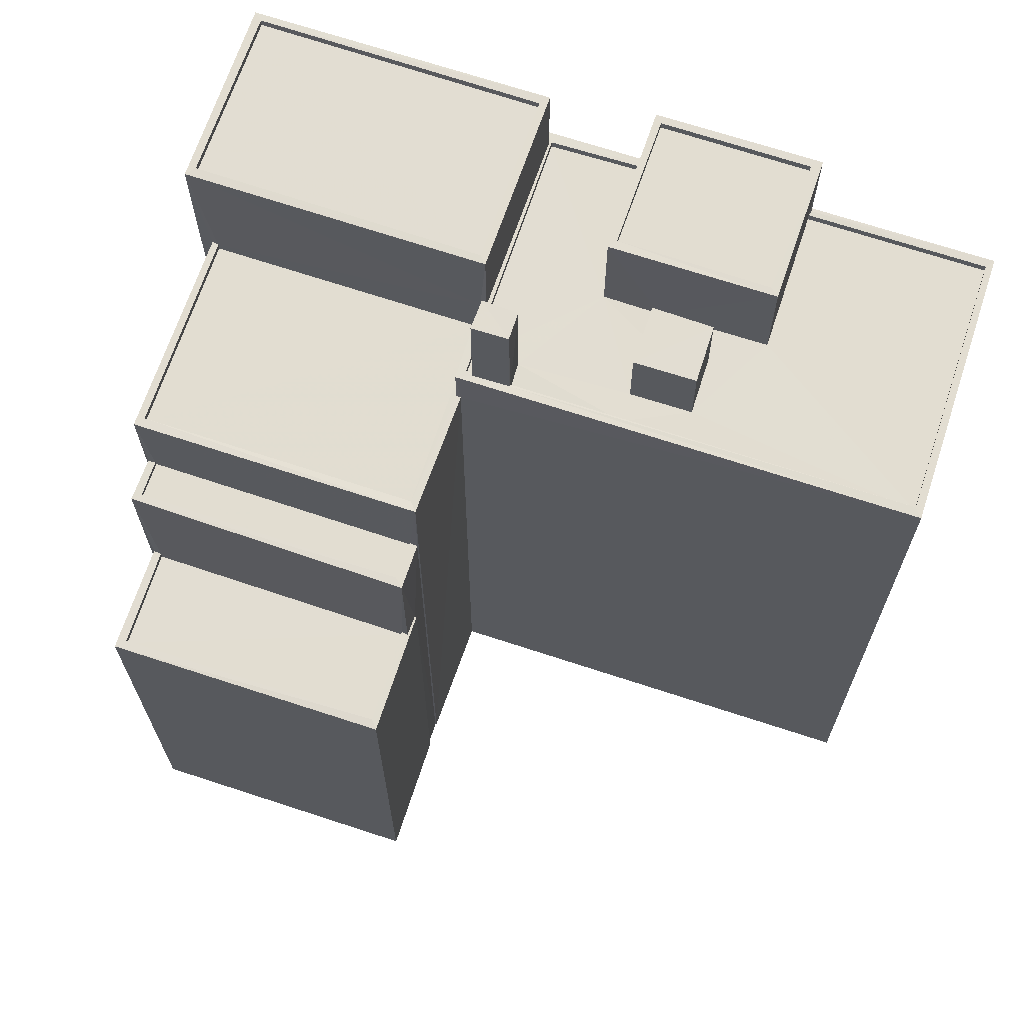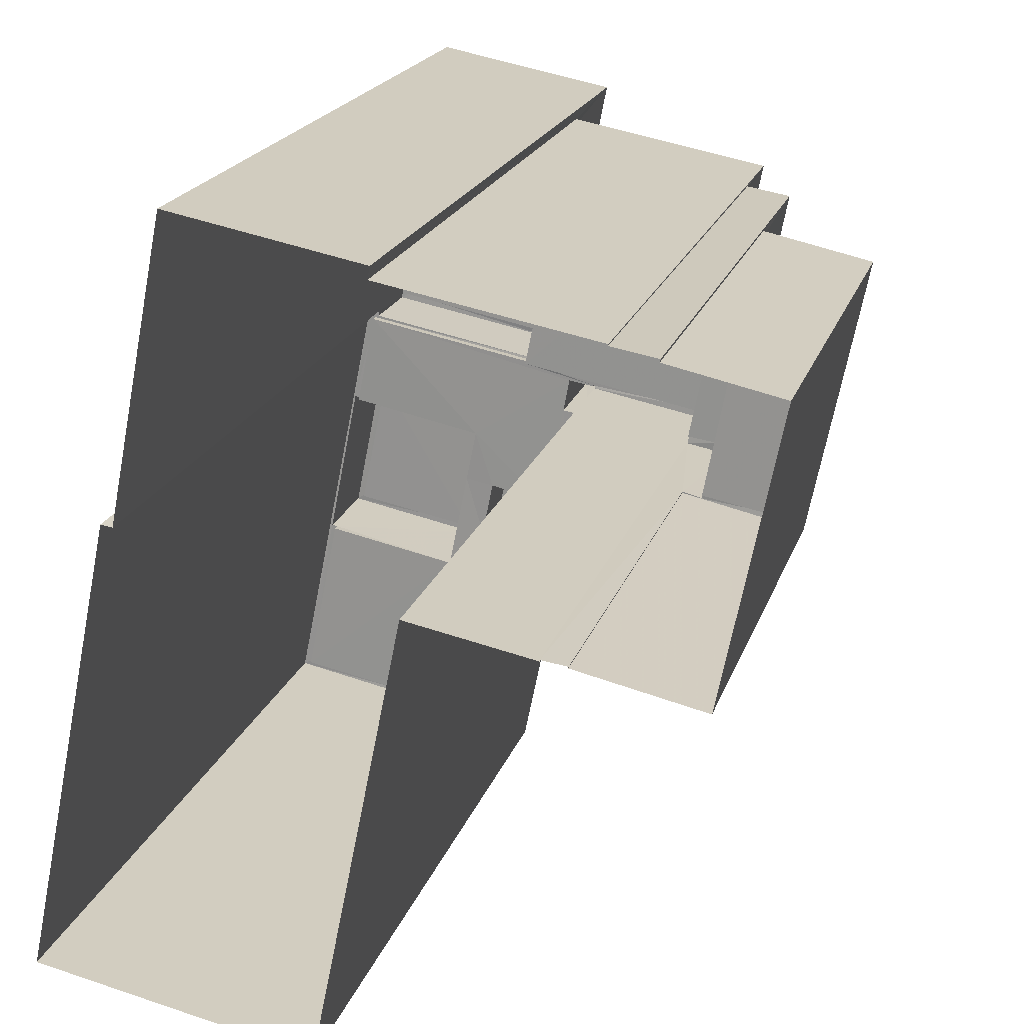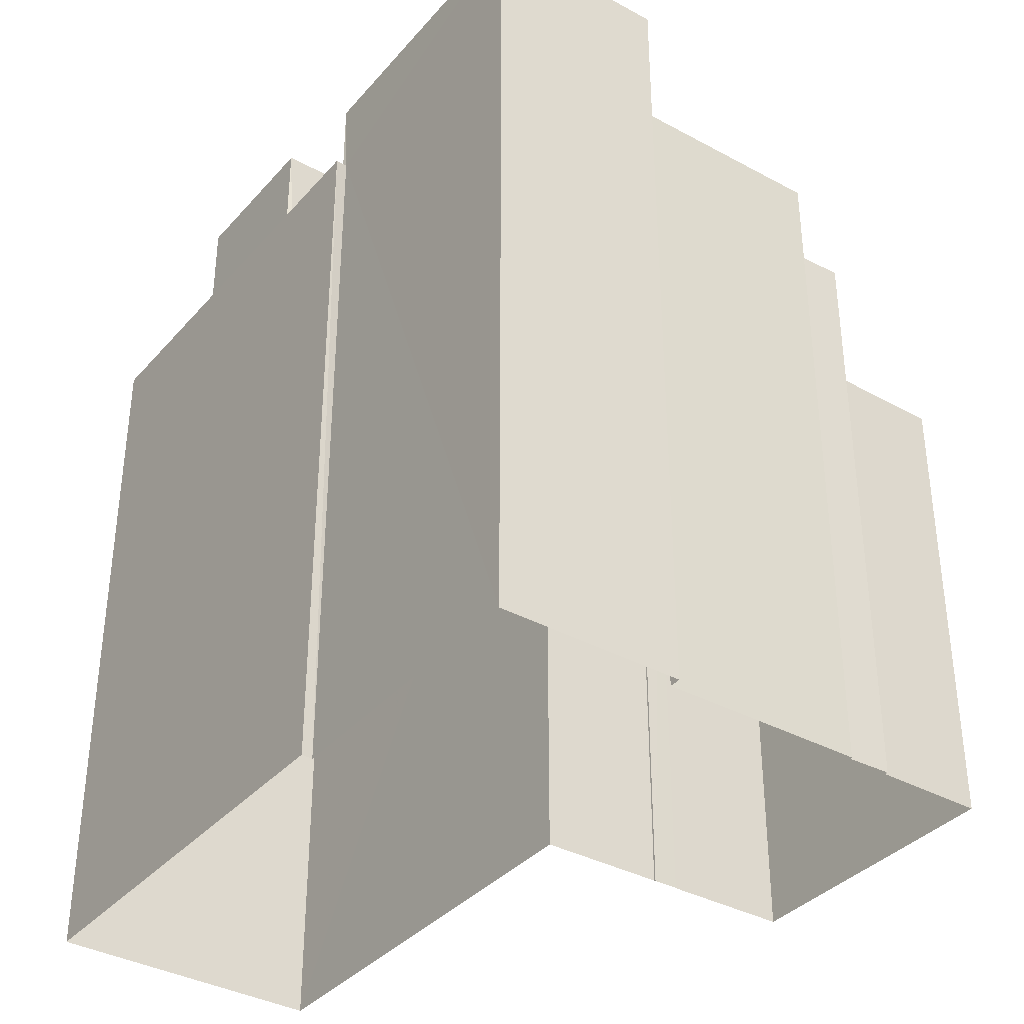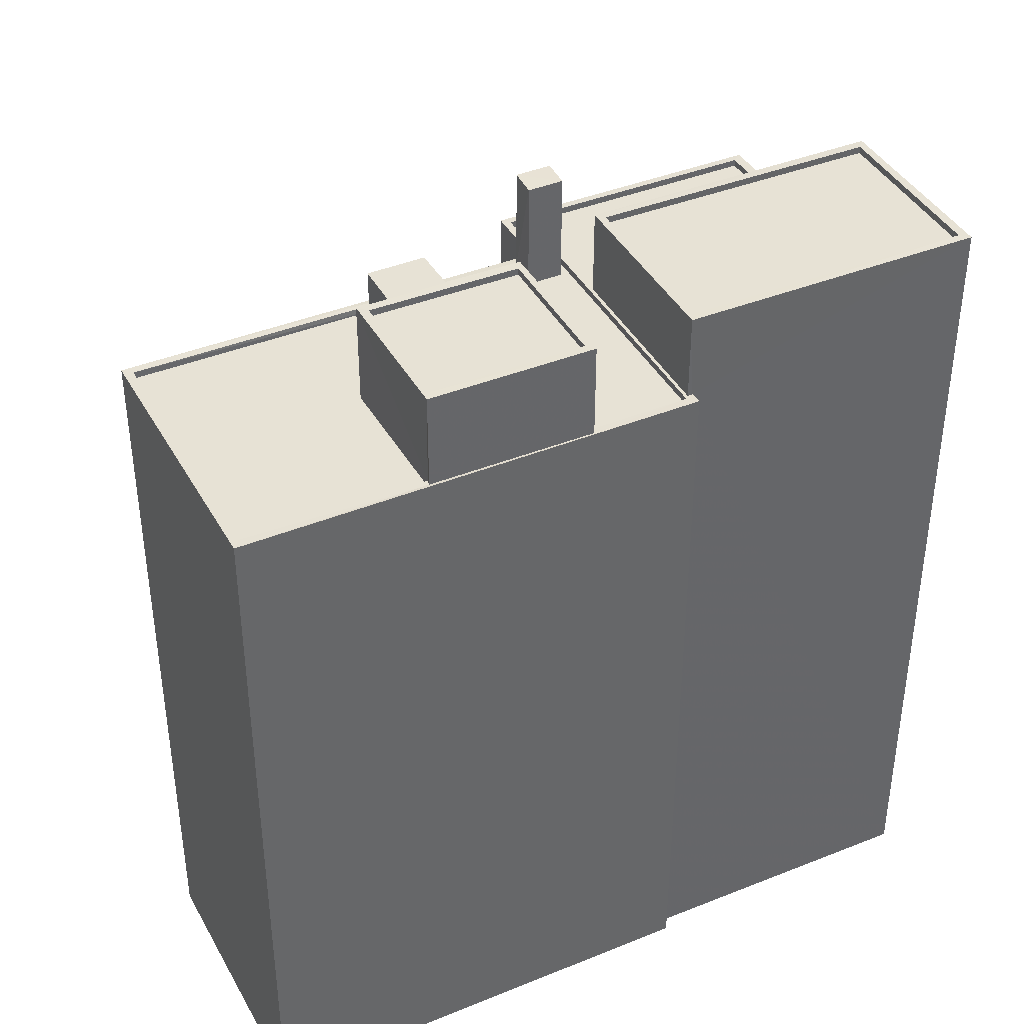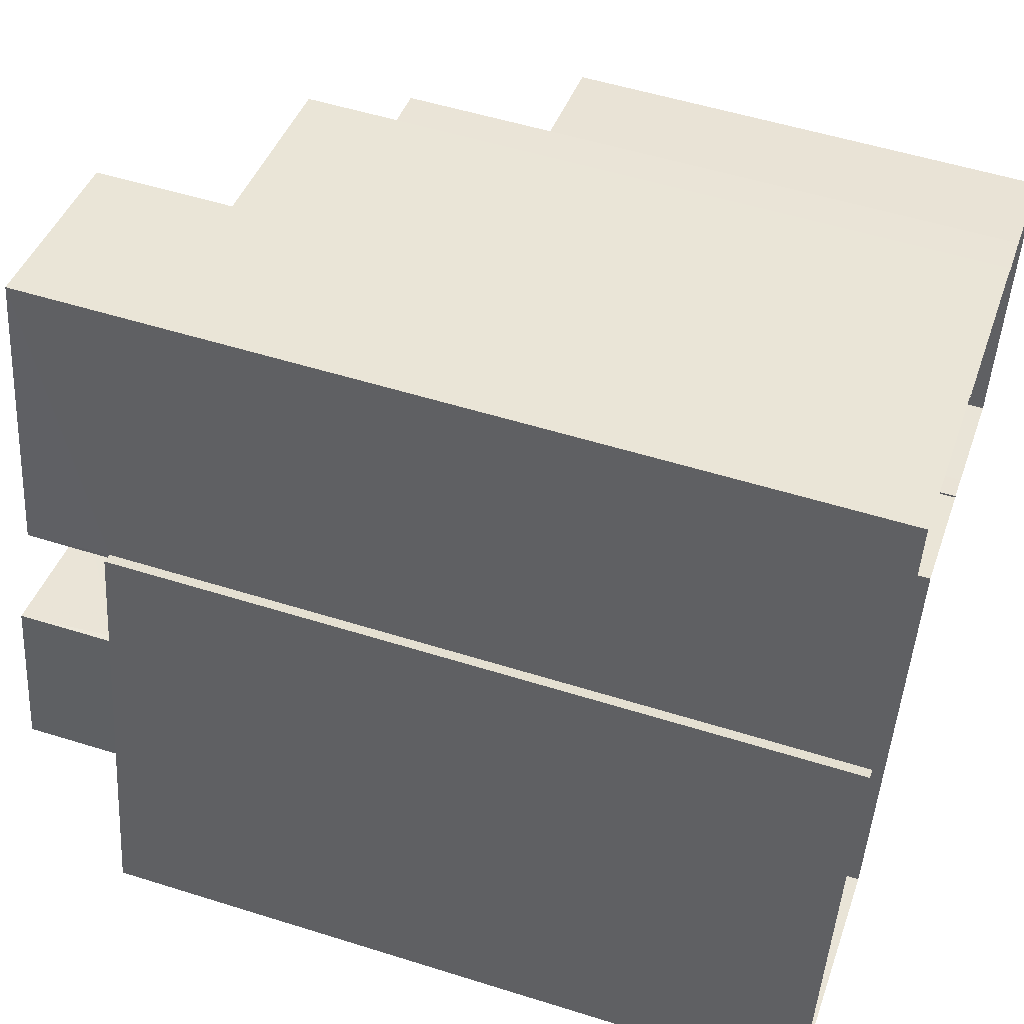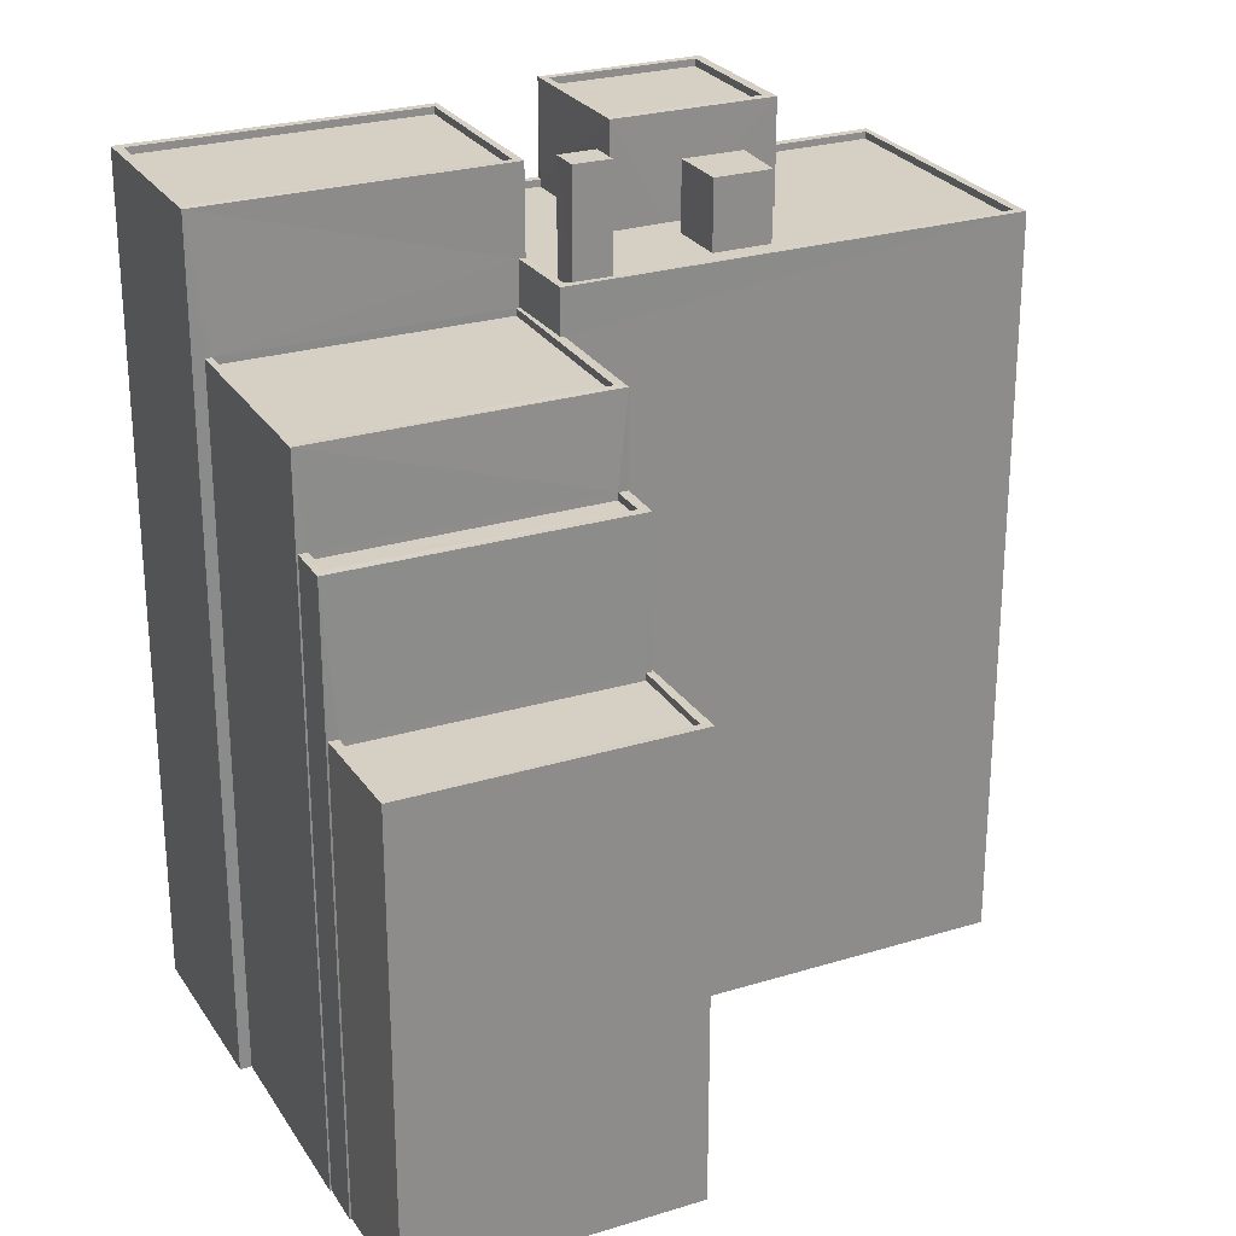
<metadata>
{"format":"obj","ext":"obj","renderer":"f3d","projection":"perspective","resolution":1024,"background":"white","views":[{"elev":68.4,"azim":-60.2,"up":"+Z"},{"elev":19.8,"azim":-164.5,"up":"+Y"},{"elev":-36.5,"azim":155.9,"up":"+Z"},{"elev":40.5,"azim":75.0,"up":"+Z"},{"elev":53.2,"azim":108.6,"up":"+Y"},{"elev":26.2,"azim":-104.4,"up":"+Z"}]}
</metadata>
<code>
v 1.241e+05 7.849e+05 20.85
v 1.241e+05 7.849e+05 20.85
v 1.241e+05 7.849e+05 20.85
v 1.241e+05 7.849e+05 20.86
v 1.241e+05 7.849e+05 20.86
v 1.241e+05 7.849e+05 20.86
v 1.241e+05 7.849e+05 20.86
v 1.241e+05 7.849e+05 20.86
v 1.241e+05 7.849e+05 20.86
v 1.241e+05 7.849e+05 20.86
v 1.241e+05 7.849e+05 20.86
v 1.241e+05 7.849e+05 20.86
v 1.241e+05 7.849e+05 20.86
v 1.241e+05 7.849e+05 20.86
v 1.241e+05 7.849e+05 20.86
v 1.241e+05 7.849e+05 20.85
v 1.241e+05 7.849e+05 20.85
v 1.241e+05 7.849e+05 20.85
v 1.241e+05 7.849e+05 51.36
v 1.241e+05 7.849e+05 51.36
v 1.241e+05 7.849e+05 51.36
v 1.241e+05 7.849e+05 51.36
v 1.241e+05 7.849e+05 47.44
v 1.241e+05 7.849e+05 47.44
v 1.241e+05 7.849e+05 47.44
v 1.241e+05 7.849e+05 47.44
v 1.241e+05 7.849e+05 47.44
v 1.241e+05 7.849e+05 47.44
v 1.241e+05 7.849e+05 47.44
v 1.241e+05 7.849e+05 47.44
v 1.241e+05 7.849e+05 47.44
v 1.241e+05 7.849e+05 47.44
v 1.241e+05 7.849e+05 47.44
v 1.241e+05 7.849e+05 47.44
v 1.241e+05 7.849e+05 47.44
v 1.241e+05 7.849e+05 47.44
v 1.241e+05 7.849e+05 47.44
v 1.241e+05 7.849e+05 47.44
v 1.241e+05 7.849e+05 47.44
v 1.241e+05 7.849e+05 47.44
v 1.241e+05 7.849e+05 47.69
v 1.241e+05 7.849e+05 47.69
v 1.241e+05 7.849e+05 47.69
v 1.241e+05 7.849e+05 47.69
v 1.241e+05 7.849e+05 47.69
v 1.241e+05 7.849e+05 47.69
v 1.241e+05 7.849e+05 47.69
v 1.241e+05 7.849e+05 47.69
v 1.241e+05 7.849e+05 47.69
v 1.241e+05 7.849e+05 47.69
v 1.241e+05 7.849e+05 47.69
v 1.241e+05 7.849e+05 47.69
v 1.241e+05 7.849e+05 47.69
v 1.241e+05 7.849e+05 47.69
v 1.241e+05 7.849e+05 47.69
v 1.241e+05 7.849e+05 47.69
v 1.241e+05 7.849e+05 47.69
v 1.241e+05 7.849e+05 47.69
v 1.241e+05 7.849e+05 47.69
v 1.241e+05 7.849e+05 47.69
v 1.241e+05 7.849e+05 49.88
v 1.241e+05 7.849e+05 49.88
v 1.241e+05 7.849e+05 49.88
v 1.241e+05 7.849e+05 49.88
v 1.241e+05 7.849e+05 50.86
v 1.241e+05 7.849e+05 50.86
v 1.241e+05 7.849e+05 50.86
v 1.241e+05 7.849e+05 50.86
v 1.241e+05 7.849e+05 51.11
v 1.241e+05 7.849e+05 51.11
v 1.241e+05 7.849e+05 51.11
v 1.241e+05 7.849e+05 51.11
v 1.241e+05 7.849e+05 51.11
v 1.241e+05 7.849e+05 51.11
v 1.241e+05 7.849e+05 51.11
v 1.241e+05 7.849e+05 51.11
v 1.241e+05 7.849e+05 37.38
v 1.241e+05 7.849e+05 37.38
v 1.241e+05 7.849e+05 37.38
v 1.241e+05 7.849e+05 37.38
v 1.241e+05 7.849e+05 37.63
v 1.241e+05 7.849e+05 37.63
v 1.241e+05 7.849e+05 37.63
v 1.241e+05 7.849e+05 37.63
v 1.241e+05 7.849e+05 37.63
v 1.241e+05 7.849e+05 37.63
v 1.241e+05 7.849e+05 37.63
v 1.241e+05 7.849e+05 37.63
v 1.241e+05 7.849e+05 37.63
v 1.241e+05 7.849e+05 37.63
v 1.241e+05 7.849e+05 42.85
v 1.241e+05 7.849e+05 42.85
v 1.241e+05 7.849e+05 42.85
v 1.241e+05 7.849e+05 42.85
v 1.241e+05 7.849e+05 42.85
v 1.241e+05 7.849e+05 42.85
v 1.241e+05 7.849e+05 42.85
v 1.241e+05 7.849e+05 42.85
v 1.241e+05 7.849e+05 42.6
v 1.241e+05 7.849e+05 42.6
v 1.241e+05 7.849e+05 42.6
v 1.241e+05 7.849e+05 42.6
v 1.241e+05 7.849e+05 46.11
v 1.241e+05 7.849e+05 46.11
v 1.241e+05 7.849e+05 46.11
v 1.241e+05 7.849e+05 46.11
v 1.241e+05 7.849e+05 46.11
v 1.241e+05 7.849e+05 46.11
v 1.241e+05 7.849e+05 46.11
v 1.241e+05 7.849e+05 46.11
v 1.241e+05 7.849e+05 46.11
v 1.241e+05 7.849e+05 46.11
v 1.241e+05 7.849e+05 45.86
v 1.241e+05 7.849e+05 45.86
v 1.241e+05 7.849e+05 45.86
v 1.241e+05 7.849e+05 45.86
v 1.241e+05 7.849e+05 50.78
v 1.241e+05 7.849e+05 50.78
v 1.241e+05 7.849e+05 50.78
v 1.241e+05 7.849e+05 50.78
v 1.241e+05 7.849e+05 50.78
v 1.241e+05 7.849e+05 50.78
v 1.241e+05 7.849e+05 50.78
v 1.241e+05 7.849e+05 50.78
v 1.241e+05 7.849e+05 50.53
v 1.241e+05 7.849e+05 50.53
v 1.241e+05 7.849e+05 50.53
v 1.241e+05 7.849e+05 50.53
f 1 2 3
f 4 1 5
f 6 7 8
f 6 9 7
f 10 11 12
f 13 14 15
f 8 13 6
f 3 16 17
f 15 5 17
f 12 11 6
f 17 18 12
f 5 1 3
f 15 17 13
f 12 6 13
f 5 3 17
f 17 12 13
f 19 20 21
f 22 19 21
f 23 24 25
f 26 24 23
f 26 27 28
f 29 30 31
f 30 29 32
f 27 32 33
f 34 27 33
f 27 23 30
f 26 23 27
f 27 30 32
f 35 36 34
f 37 38 36
f 37 36 39
f 34 33 35
f 39 40 29
f 29 40 32
f 36 35 40
f 36 40 39
f 41 42 43
f 42 44 43
f 45 46 47
f 48 44 49
f 50 48 51
f 52 49 42
f 45 47 53
f 51 54 55
f 45 56 51
f 56 50 51
f 45 53 56
f 48 49 54
f 49 44 42
f 51 48 54
f 41 43 57
f 58 45 59
f 45 58 46
f 43 46 57
f 60 41 57
f 57 46 58
f 61 62 63
f 61 64 62
f 65 66 67
f 68 65 67
f 69 70 71
f 72 73 74
f 75 73 72
f 75 71 70
f 69 71 76
f 71 75 72
f 74 73 69
f 76 74 69
f 77 78 79
f 77 80 78
f 81 82 83
f 84 85 86
f 82 87 83
f 86 85 88
f 89 87 88
f 85 90 89
f 83 87 89
f 85 89 88
f 91 92 93
f 93 92 94
f 95 96 94
f 91 97 92
f 95 98 96
f 92 95 94
f 99 100 101
f 102 99 101
f 103 104 105
f 105 104 106
f 107 108 109
f 110 104 103
f 111 110 112
f 110 111 104
f 109 111 107
f 107 111 112
f 113 114 115
f 116 113 115
f 117 118 119
f 120 121 122
f 118 123 119
f 124 121 120
f 119 123 122
f 121 119 122
f 125 126 127
f 128 125 127
f 117 124 120
f 118 117 120
f 54 21 20
f 54 49 21
f 23 55 19
f 19 55 20
f 23 25 55
f 20 55 54
f 22 23 19
f 22 30 23
f 31 30 52
f 49 52 21
f 21 52 22
f 52 30 22
f 41 37 39
f 42 41 39
f 39 29 42
f 29 31 52
f 29 52 42
f 55 24 51
f 55 25 24
f 45 24 26
f 45 51 24
f 59 45 26
f 28 59 26
f 60 37 41
f 60 38 37
f 48 112 44
f 44 112 8
f 48 107 112
f 8 112 13
f 6 46 9
f 6 47 46
f 43 7 9
f 46 43 9
f 43 8 7
f 43 44 8
f 107 48 50
f 108 107 50
f 33 62 35
f 33 63 62
f 62 64 40
f 35 62 40
f 64 61 32
f 40 64 32
f 32 63 33
f 32 61 63
f 72 68 67
f 72 74 68
f 72 67 66
f 71 72 66
f 76 66 65
f 76 71 66
f 74 65 68
f 74 76 65
f 27 34 70
f 34 36 75
f 70 34 75
f 28 27 59
f 58 59 69
f 69 59 70
f 59 27 70
f 58 69 73
f 57 58 73
f 36 60 75
f 75 60 73
f 36 38 60
f 73 60 57
f 81 83 78
f 80 81 78
f 77 79 89
f 90 77 89
f 89 79 78
f 83 89 78
f 84 86 4
f 5 84 4
f 86 88 1
f 4 86 1
f 88 2 1
f 88 87 2
f 82 2 87
f 82 3 2
f 93 84 91
f 91 84 15
f 93 85 84
f 15 84 5
f 3 82 16
f 85 93 90
f 80 77 81
f 77 90 81
f 16 82 94
f 81 93 94
f 82 81 94
f 90 93 81
f 96 17 16
f 94 96 16
f 99 95 100
f 99 98 95
f 97 101 92
f 97 102 101
f 95 101 100
f 95 92 101
f 17 96 18
f 103 18 96
f 103 97 110
f 14 91 15
f 110 91 14
f 97 99 102
f 98 99 97
f 103 96 98
f 97 91 110
f 103 98 97
f 112 110 14
f 13 112 14
f 18 103 105
f 12 18 105
f 106 113 116
f 106 104 113
f 114 111 109
f 115 114 109
f 111 114 113
f 104 111 113
f 10 12 105
f 116 115 109
f 109 108 50
f 10 105 122
f 50 56 120
f 122 50 120
f 106 116 109
f 105 106 122
f 106 109 50
f 106 50 122
f 123 11 10
f 122 123 10
f 118 47 123
f 123 47 11
f 118 53 47
f 11 47 6
f 56 53 118
f 120 56 118
f 121 128 127
f 119 121 127
f 117 127 126
f 117 119 127
f 117 126 125
f 124 117 125
f 124 125 128
f 121 124 128

</code>
